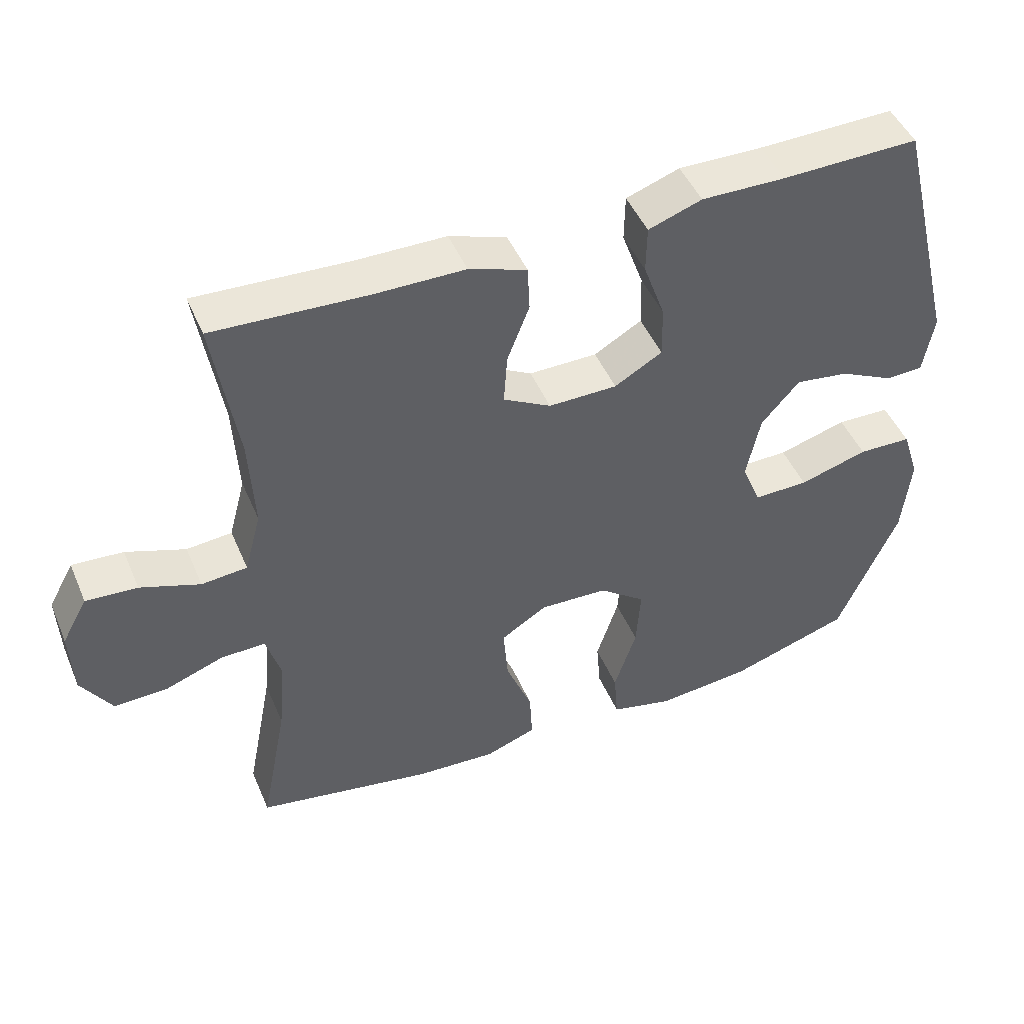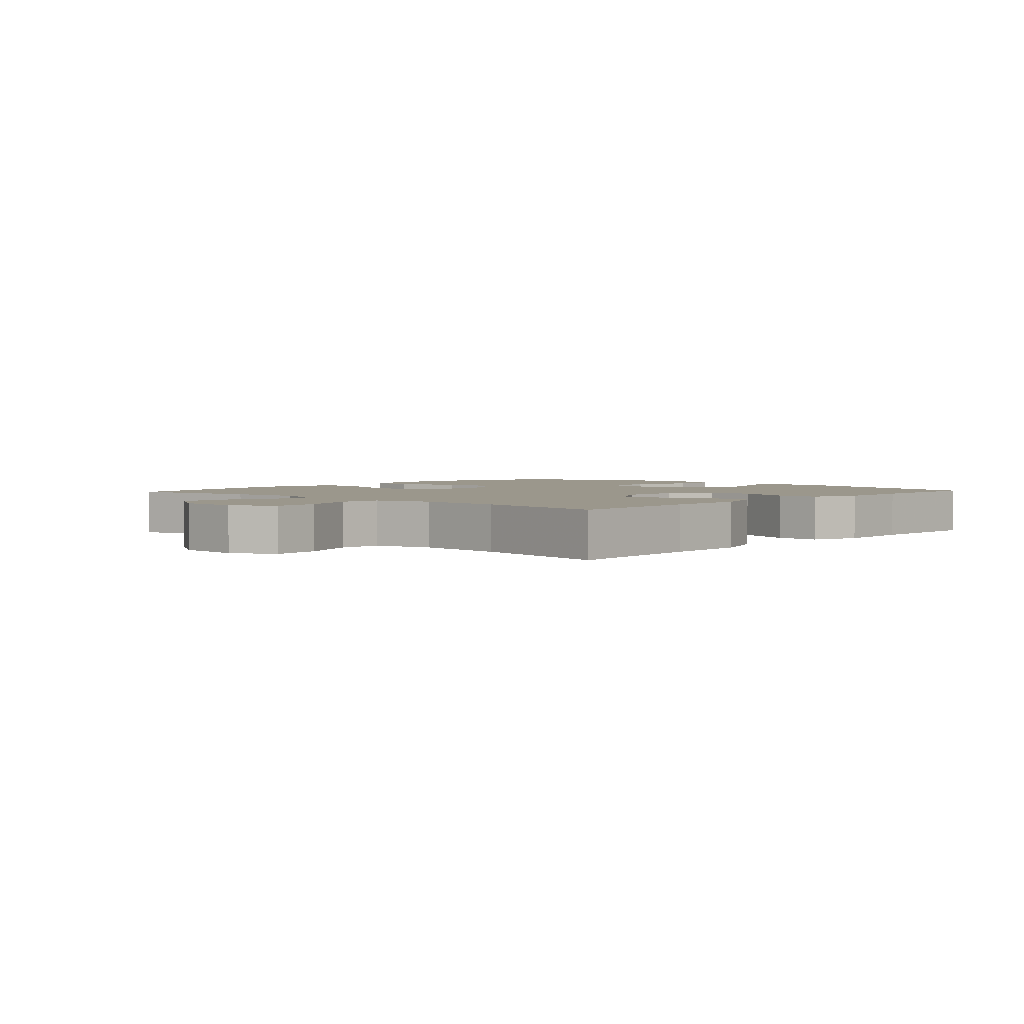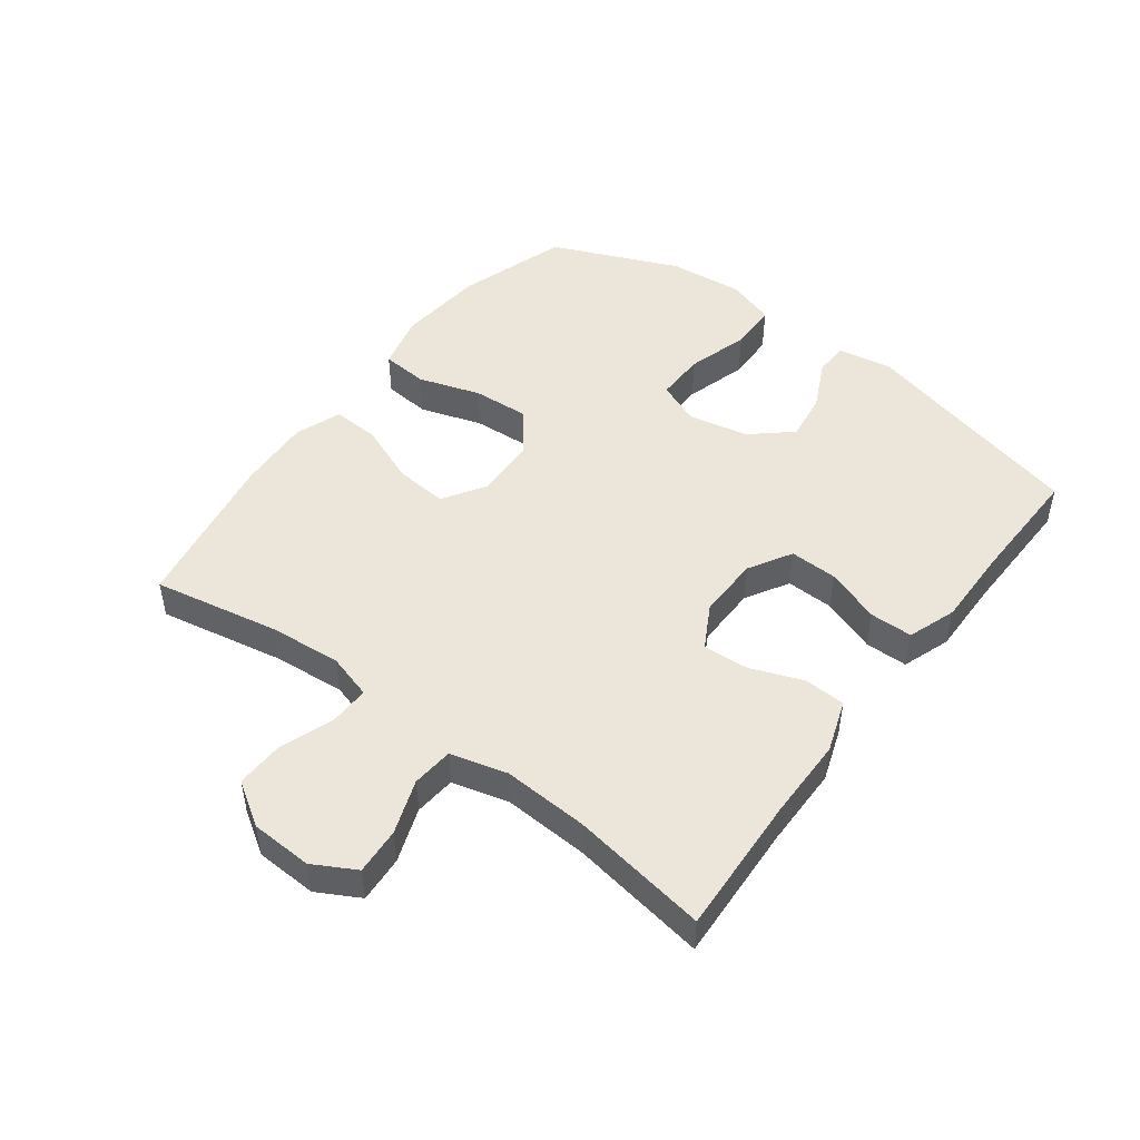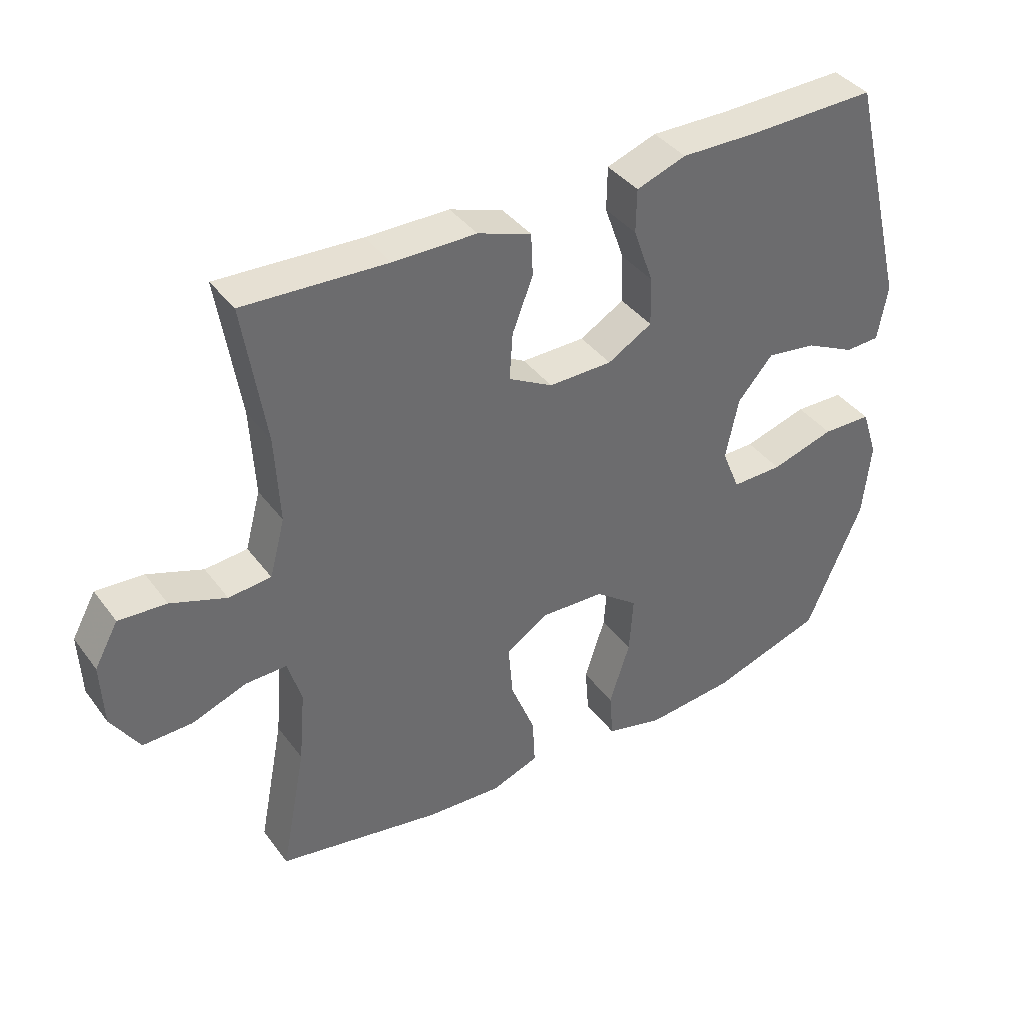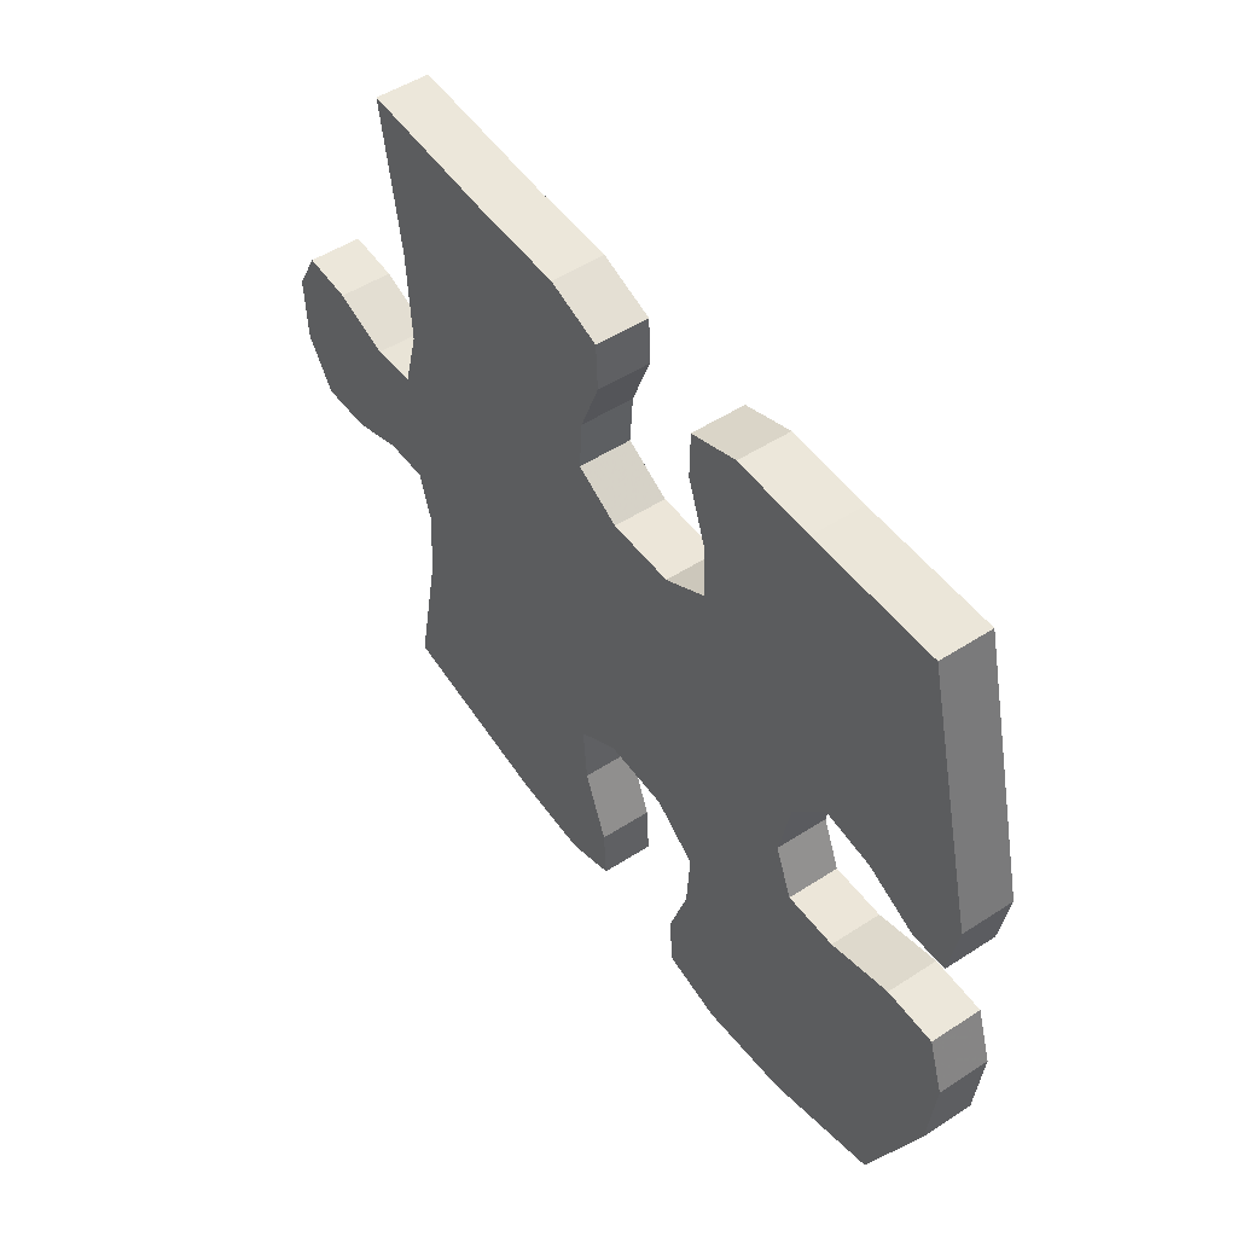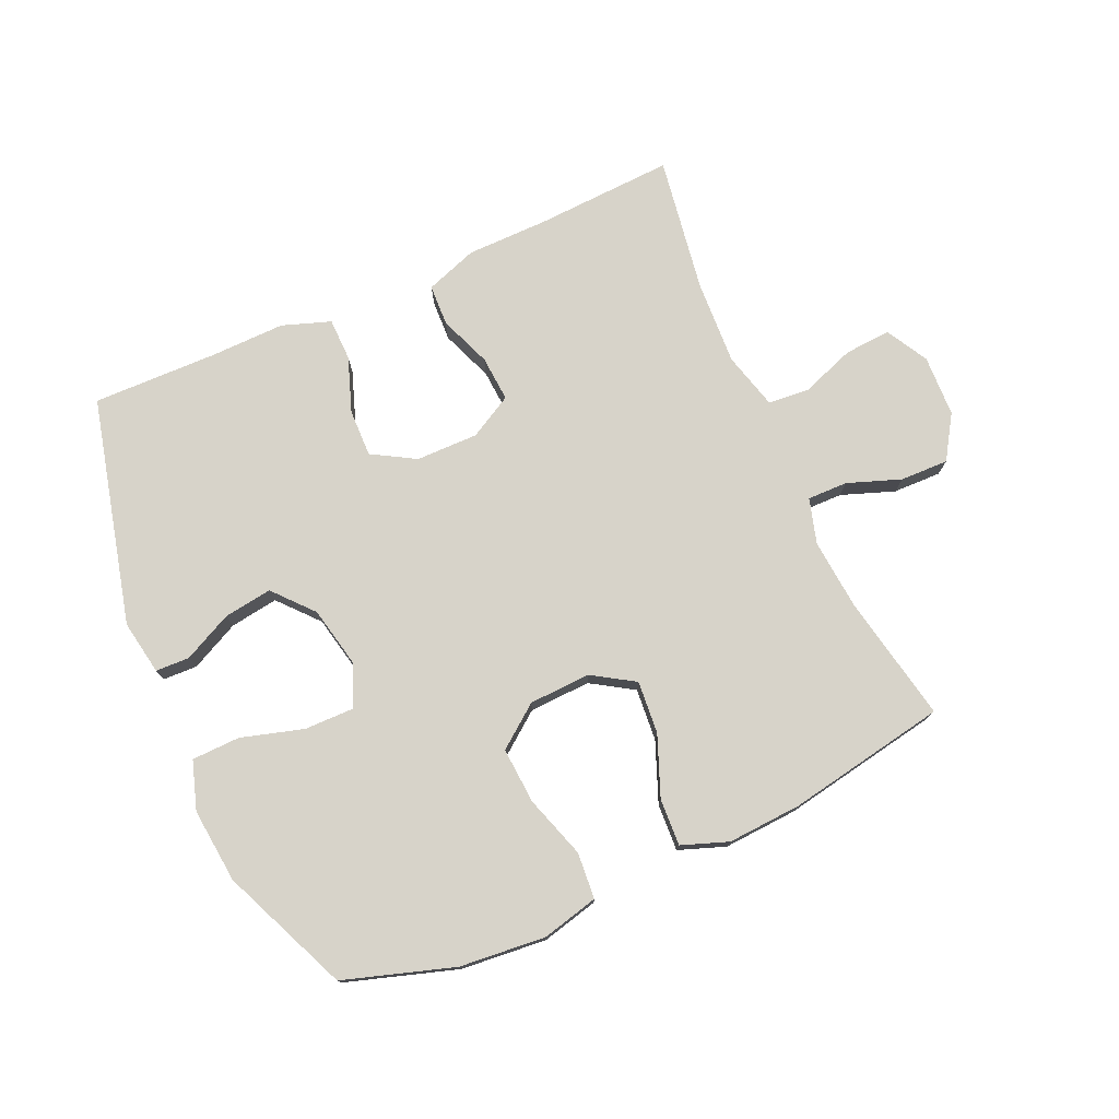
<metadata>
{"format":"obj","ext":"obj","renderer":"f3d","projection":"perspective","resolution":1024,"background":"white","views":[{"elev":47.2,"azim":-22.5,"up":"+Z"},{"elev":2.7,"azim":-47.5,"up":"+Y"},{"elev":48.4,"azim":-53.0,"up":"+Y"},{"elev":39.2,"azim":-32.8,"up":"+Z"},{"elev":50.8,"azim":54.7,"up":"+Z"},{"elev":76.1,"azim":155.9,"up":"+Y"}]}
</metadata>
<code>
v 0.5 0.07 -0.5
v 0.325 0.07 -0.556
v 0.188 0.07 -0.569
v 0.098 0.07 -0.547
v 0.092 0.07 -0.473
v 0.124 0.07 -0.374
v 0.13 0.07 -0.284
v 0.063 0.07 -0.233
v -0.035 0.07 -0.229
v -0.102 0.07 -0.271
v -0.095 0.07 -0.355
v -0.057 0.07 -0.451
v -0.053 0.07 -0.526
v -0.127 0.07 -0.553
v -0.245 0.07 -0.546
v -0.5 0.07 -0.5
v -0.461 0.07 -0.299
v -0.451 0.07 -0.185
v -0.472 0.07 -0.113
v -0.536 0.07 -0.114
v -0.621 0.07 -0.145
v -0.698 0.07 -0.147
v -0.742 0.07 -0.078
v -0.746 0.07 0.02
v -0.709 0.07 0.087
v -0.635 0.07 0.082
v -0.549 0.07 0.051
v -0.483 0.07 0.057
v -0.459 0.07 0.147
v -0.466 0.07 0.283
v -0.5 0.07 0.5
v -0.278 0.07 0.489
v -0.149 0.07 0.488
v -0.066 0.07 0.459
v -0.063 0.07 0.393
v -0.095 0.07 0.31
v -0.1 0.07 0.237
v -0.031 0.07 0.199
v 0.068 0.07 0.2
v 0.137 0.07 0.24
v 0.135 0.07 0.316
v 0.104 0.07 0.403
v 0.105 0.07 0.471
v 0.182 0.07 0.498
v 0.303 0.07 0.496
v 0.5 0.07 0.5
v 0.59 0.07 0.138
v 0.575 0.07 0.051
v 0.521 0.07 0.049
v 0.443 0.07 0.087
v 0.366 0.07 0.098
v 0.311 0.07 0.035
v 0.291 0.07 -0.061
v 0.319 0.07 -0.129
v 0.398 0.07 -0.128
v 0.497 0.07 -0.099
v 0.574 0.07 -0.101
v 0.599 0.07 -0.178
v 0.587 0.07 -0.297
v 0.5 0 -0.5
v 0.325 0 -0.556
v 0.188 0 -0.569
v 0.098 0 -0.547
v 0.092 0 -0.473
v 0.124 0 -0.374
v 0.13 0 -0.284
v 0.063 0 -0.233
v -0.035 0 -0.229
v -0.102 0 -0.271
v -0.095 0 -0.355
v -0.057 0 -0.451
v -0.053 0 -0.526
v -0.127 0 -0.553
v -0.245 0 -0.546
v -0.5 0 -0.5
v -0.461 0 -0.299
v -0.451 0 -0.185
v -0.472 0 -0.113
v -0.536 0 -0.114
v -0.621 0 -0.145
v -0.698 0 -0.147
v -0.742 0 -0.078
v -0.746 0 0.02
v -0.709 0 0.087
v -0.635 0 0.082
v -0.549 0 0.051
v -0.483 0 0.057
v -0.459 0 0.147
v -0.466 0 0.283
v -0.5 0 0.5
v -0.278 0 0.489
v -0.149 0 0.488
v -0.066 0 0.459
v -0.063 0 0.393
v -0.095 0 0.31
v -0.1 0 0.237
v -0.031 0 0.199
v 0.068 0 0.2
v 0.137 0 0.24
v 0.135 0 0.316
v 0.104 0 0.403
v 0.105 0 0.471
v 0.182 0 0.498
v 0.303 0 0.496
v 0.5 0 0.5
v 0.59 0 0.138
v 0.575 0 0.051
v 0.521 0 0.049
v 0.443 0 0.087
v 0.366 0 0.098
v 0.311 0 0.035
v 0.291 0 -0.061
v 0.319 0 -0.129
v 0.398 0 -0.128
v 0.497 0 -0.099
v 0.574 0 -0.101
v 0.599 0 -0.178
v 0.587 0 -0.297
f 4 5 6
f 3 4 6
f 2 3 6
f 1 2 6
f 59 1 6
f 58 59 6
f 57 58 6
f 56 57 6
f 55 56 6
f 54 55 6 7
f 53 54 7 8
f 52 53 8 9
f 51 52 9 10
f 48 49 50
f 47 48 50
f 46 47 50
f 45 46 50
f 45 50 51
f 44 45 51
f 43 44 51
f 42 43 51
f 41 42 51
f 40 41 51
f 39 40 51 10
f 34 35 36
f 33 34 36
f 32 33 36
f 32 36 37
f 31 32 37
f 30 31 37
f 29 30 37 38
f 25 26 27
f 24 25 27
f 23 24 27
f 22 23 27
f 21 22 27
f 20 21 27
f 19 20 27 28
f 38 39 10
f 29 38 10
f 28 29 10
f 19 28 10
f 18 19 10
f 15 16 17
f 14 15 17
f 13 14 17
f 12 13 17
f 11 12 17
f 10 11 17 18
f 65 64 63
f 65 63 62
f 65 62 61
f 65 61 60
f 65 60 118
f 65 118 117
f 65 117 116
f 65 116 115
f 65 115 114
f 66 65 114 113
f 67 66 113 112
f 68 67 112 111
f 69 68 111 110
f 109 108 107
f 109 107 106
f 109 106 105
f 109 105 104
f 110 109 104
f 110 104 103
f 110 103 102
f 110 102 101
f 110 101 100
f 110 100 99
f 69 110 99 98
f 95 94 93
f 95 93 92
f 95 92 91
f 96 95 91
f 96 91 90
f 96 90 89
f 97 96 89 88
f 86 85 84
f 86 84 83
f 86 83 82
f 86 82 81
f 86 81 80
f 86 80 79
f 87 86 79 78
f 69 98 97
f 69 97 88
f 69 88 87
f 69 87 78
f 69 78 77
f 76 75 74
f 76 74 73
f 76 73 72
f 76 72 71
f 76 71 70
f 77 76 70 69
f 1 60 61 2
f 2 61 62 3
f 3 62 63 4
f 4 63 64 5
f 5 64 65 6
f 6 65 66 7
f 7 66 67 8
f 8 67 68 9
f 9 68 69 10
f 10 69 70 11
f 11 70 71 12
f 12 71 72 13
f 13 72 73 14
f 14 73 74 15
f 15 74 75 16
f 16 75 76 17
f 17 76 77 18
f 18 77 78 19
f 19 78 79 20
f 20 79 80 21
f 21 80 81 22
f 22 81 82 23
f 23 82 83 24
f 24 83 84 25
f 25 84 85 26
f 26 85 86 27
f 27 86 87 28
f 28 87 88 29
f 29 88 89 30
f 30 89 90 31
f 31 90 91 32
f 32 91 92 33
f 33 92 93 34
f 34 93 94 35
f 35 94 95 36
f 36 95 96 37
f 37 96 97 38
f 38 97 98 39
f 39 98 99 40
f 40 99 100 41
f 41 100 101 42
f 42 101 102 43
f 43 102 103 44
f 44 103 104 45
f 45 104 105 46
f 46 105 106 47
f 47 106 107 48
f 48 107 108 49
f 49 108 109 50
f 50 109 110 51
f 51 110 111 52
f 52 111 112 53
f 53 112 113 54
f 54 113 114 55
f 55 114 115 56
f 56 115 116 57
f 57 116 117 58
f 58 117 118 59
f 59 118 60 1

</code>
